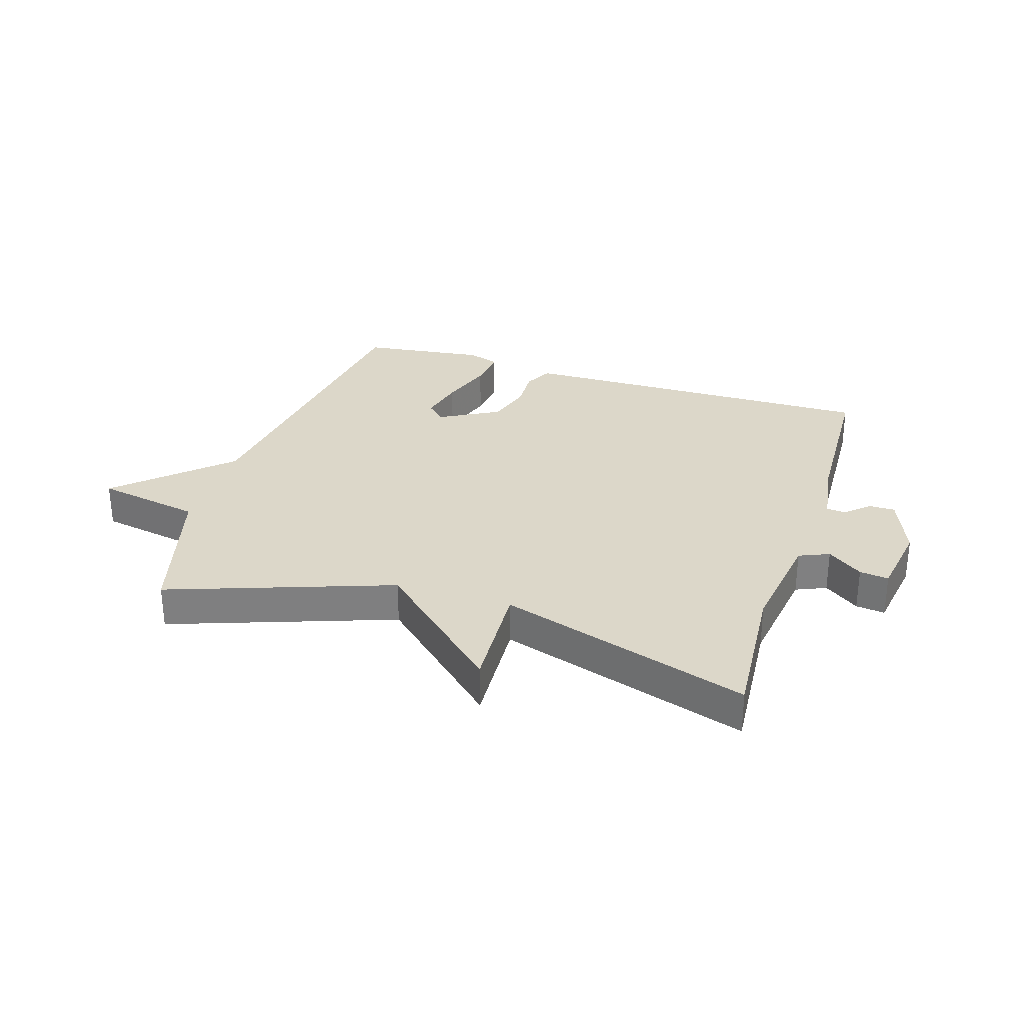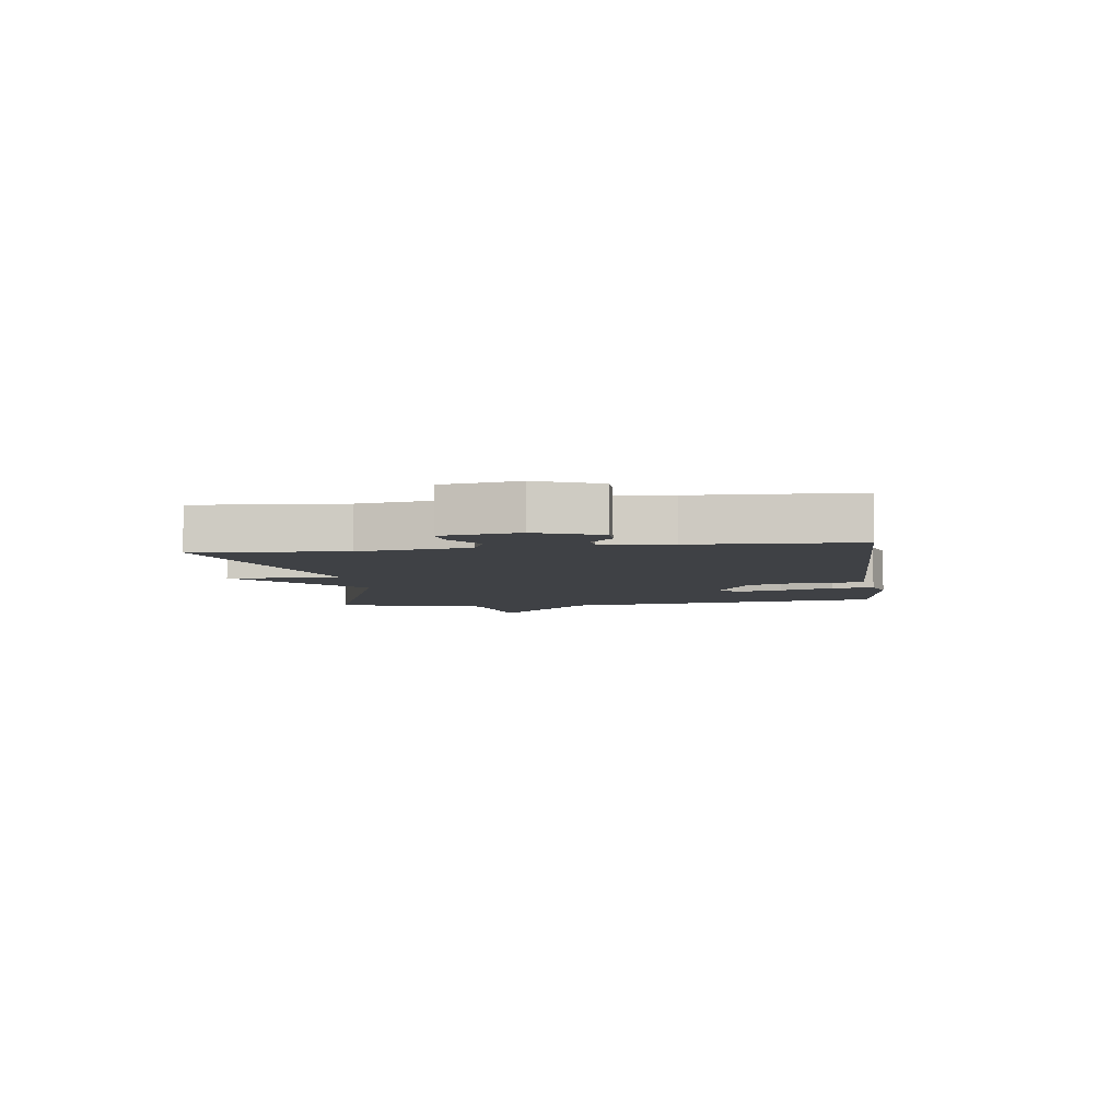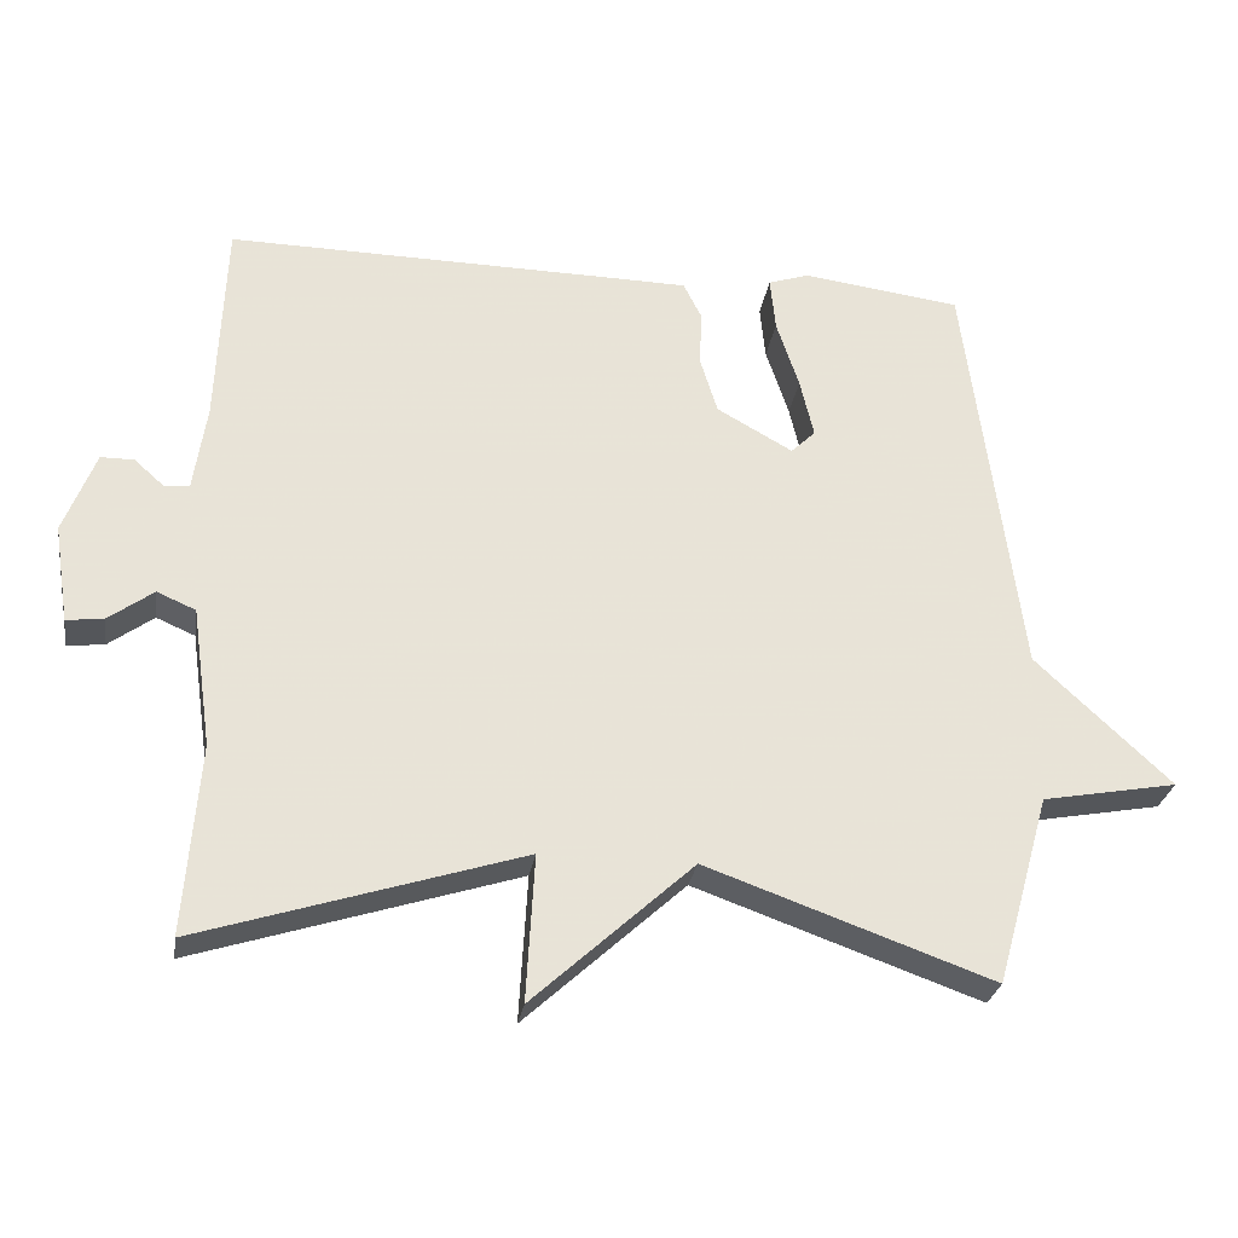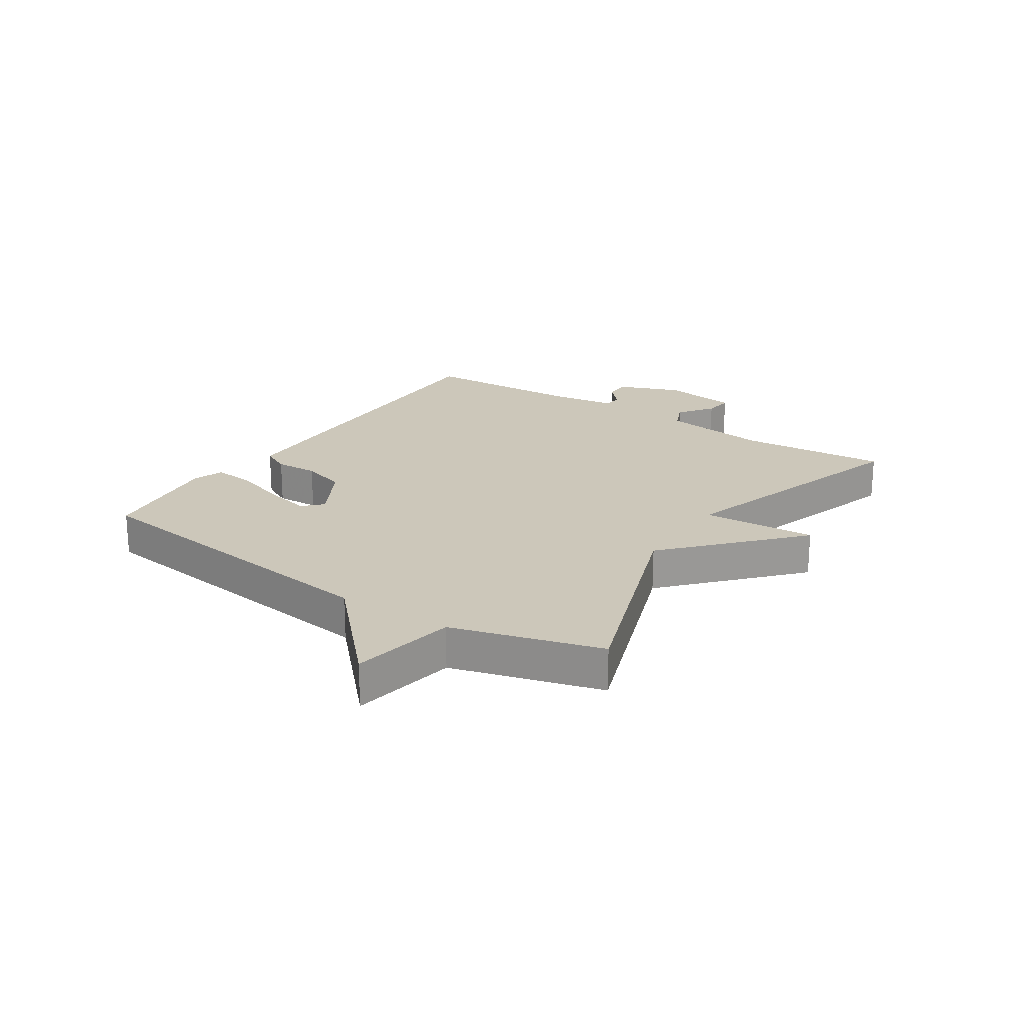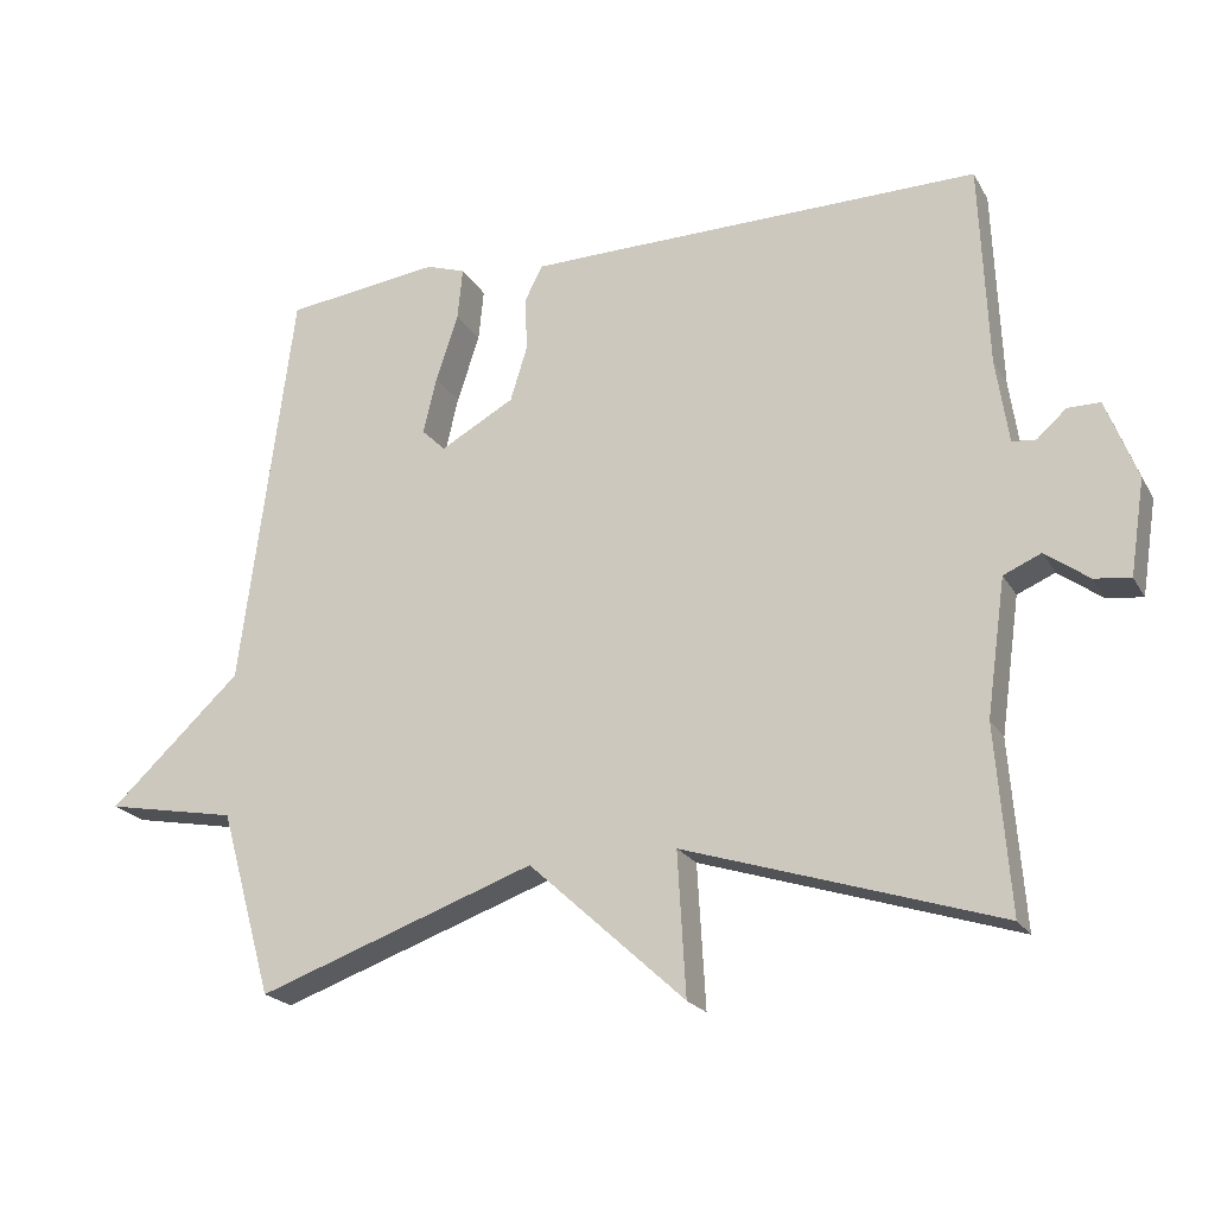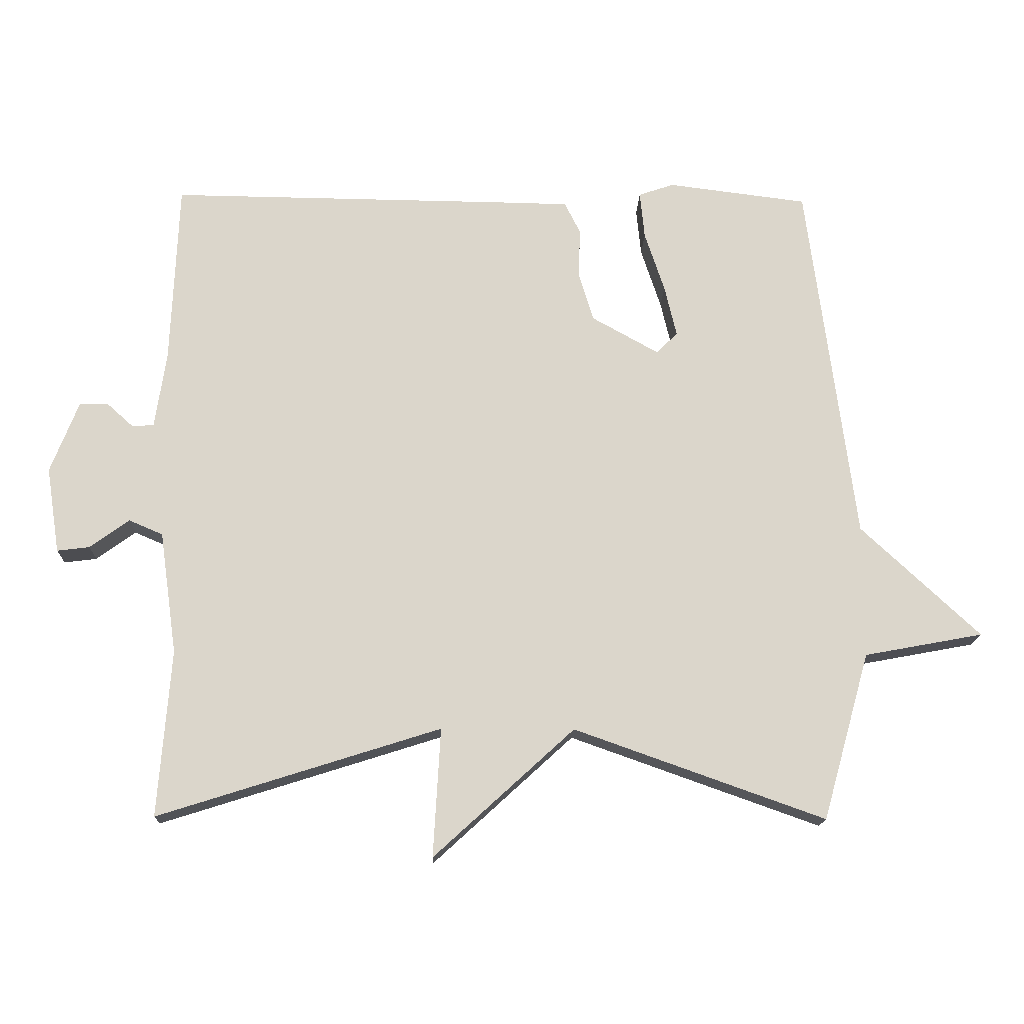
<metadata>
{"format":"obj","ext":"obj","renderer":"f3d","projection":"perspective","resolution":1024,"background":"white","views":[{"elev":30.3,"azim":-162.4,"up":"+Y"},{"elev":-5.7,"azim":-82.2,"up":"+Y"},{"elev":-27.9,"azim":-8.9,"up":"+Z"},{"elev":21.4,"azim":123.4,"up":"+Y"},{"elev":-21.2,"azim":-157.6,"up":"+Z"},{"elev":-16.1,"azim":-1.5,"up":"+Z"}]}
</metadata>
<code>
v 0.5 0.07 0.5
v 0.571 0.07 -0.049
v 0.749 0.07 -0.216
v 0.571 0.07 -0.249
v 0.5 0.07 -0.5
v 0.124 0.07 -0.366
v -0.087 0.07 -0.559
v -0.076 0.07 -0.366
v -0.5 0.07 -0.5
v -0.481 0.07 -0.25
v -0.507 0.07 -0.066
v -0.558 0.07 -0.044
v -0.617 0.07 -0.087
v -0.666 0.07 -0.093
v -0.686 0.07 0.036
v -0.644 0.07 0.144
v -0.6 0.07 0.144
v -0.56 0.07 0.108
v -0.528 0.07 0.111
v -0.511 0.07 0.226
v -0.5 0.07 0.5
v 0.013 0.07 0.493
v 0.116 0.07 0.491
v 0.14 0.07 0.443
v 0.137 0.07 0.37
v 0.16 0.07 0.295
v 0.26 0.07 0.239
v 0.292 0.07 0.27
v 0.274 0.07 0.347
v 0.244 0.07 0.438
v 0.237 0.07 0.509
v 0.29 0.07 0.527
v 0.5 0 0.5
v 0.571 0 -0.049
v 0.749 0 -0.216
v 0.571 0 -0.249
v 0.5 0 -0.5
v 0.124 0 -0.366
v -0.087 0 -0.559
v -0.076 0 -0.366
v -0.5 0 -0.5
v -0.481 0 -0.25
v -0.507 0 -0.066
v -0.558 0 -0.044
v -0.617 0 -0.087
v -0.666 0 -0.093
v -0.686 0 0.036
v -0.644 0 0.144
v -0.6 0 0.144
v -0.56 0 0.108
v -0.528 0 0.111
v -0.511 0 0.226
v -0.5 0 0.5
v 0.013 0 0.493
v 0.116 0 0.491
v 0.14 0 0.443
v 0.137 0 0.37
v 0.16 0 0.295
v 0.26 0 0.239
v 0.292 0 0.27
v 0.274 0 0.347
v 0.244 0 0.438
v 0.237 0 0.509
v 0.29 0 0.527
f 32 1 2
f 31 32 2
f 30 31 2
f 29 30 2
f 28 29 2
f 27 28 2
f 2 3 4
f 27 2 4
f 26 27 4
f 23 24 25
f 22 23 25
f 21 22 25
f 20 21 25
f 19 20 25 26
f 16 17 18
f 15 16 18
f 14 15 18
f 13 14 18
f 12 13 18
f 11 12 18 19
f 19 26 4
f 11 19 4
f 10 11 4
f 6 7 8
f 4 5 6
f 4 6 8
f 10 4 8
f 8 9 10
f 34 33 64
f 34 64 63
f 34 63 62
f 34 62 61
f 34 61 60
f 34 60 59
f 36 35 34
f 36 34 59
f 36 59 58
f 57 56 55
f 57 55 54
f 57 54 53
f 57 53 52
f 58 57 52 51
f 50 49 48
f 50 48 47
f 50 47 46
f 50 46 45
f 50 45 44
f 51 50 44 43
f 36 58 51
f 36 51 43
f 36 43 42
f 40 39 38
f 38 37 36
f 40 38 36
f 40 36 42
f 42 41 40
f 1 33 34 2
f 2 34 35 3
f 3 35 36 4
f 4 36 37 5
f 5 37 38 6
f 6 38 39 7
f 7 39 40 8
f 8 40 41 9
f 9 41 42 10
f 10 42 43 11
f 11 43 44 12
f 12 44 45 13
f 13 45 46 14
f 14 46 47 15
f 15 47 48 16
f 16 48 49 17
f 17 49 50 18
f 18 50 51 19
f 19 51 52 20
f 20 52 53 21
f 21 53 54 22
f 22 54 55 23
f 23 55 56 24
f 24 56 57 25
f 25 57 58 26
f 26 58 59 27
f 27 59 60 28
f 28 60 61 29
f 29 61 62 30
f 30 62 63 31
f 31 63 64 32
f 32 64 33 1

</code>
